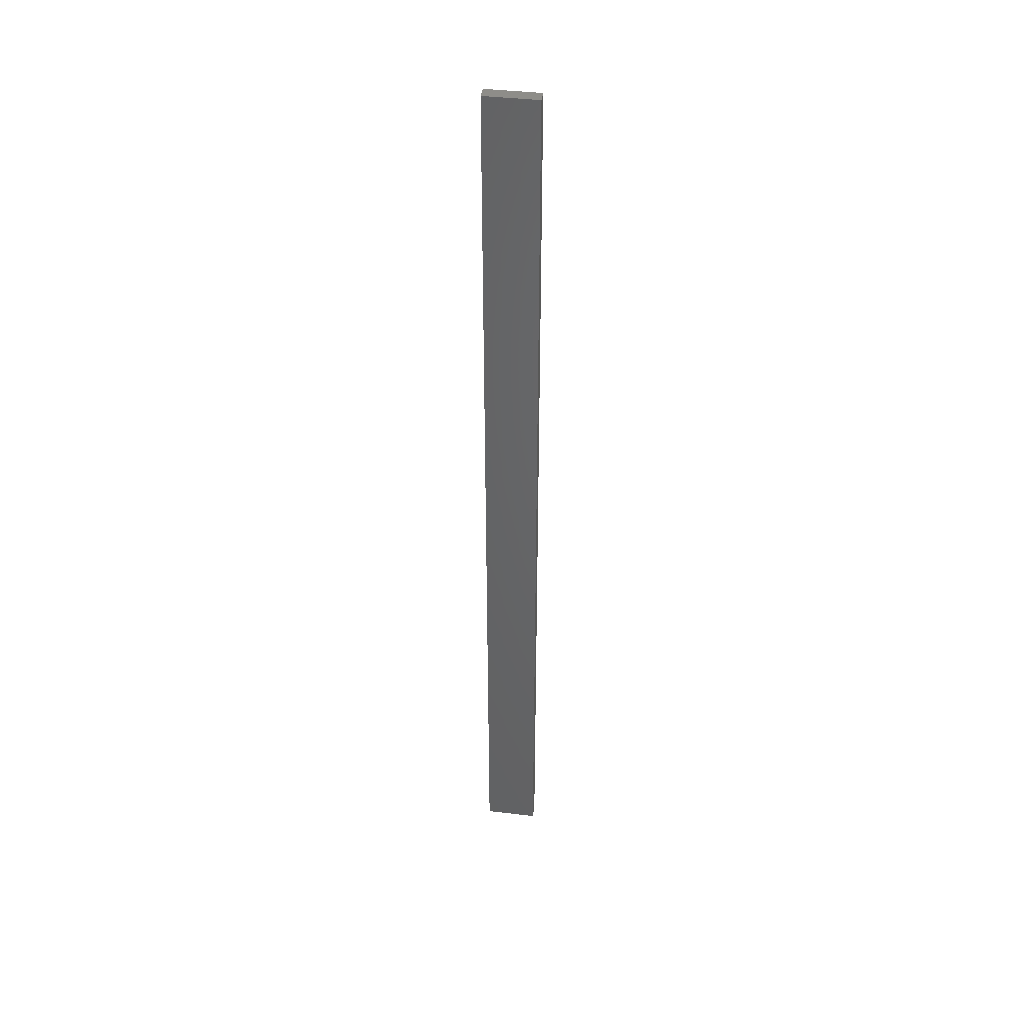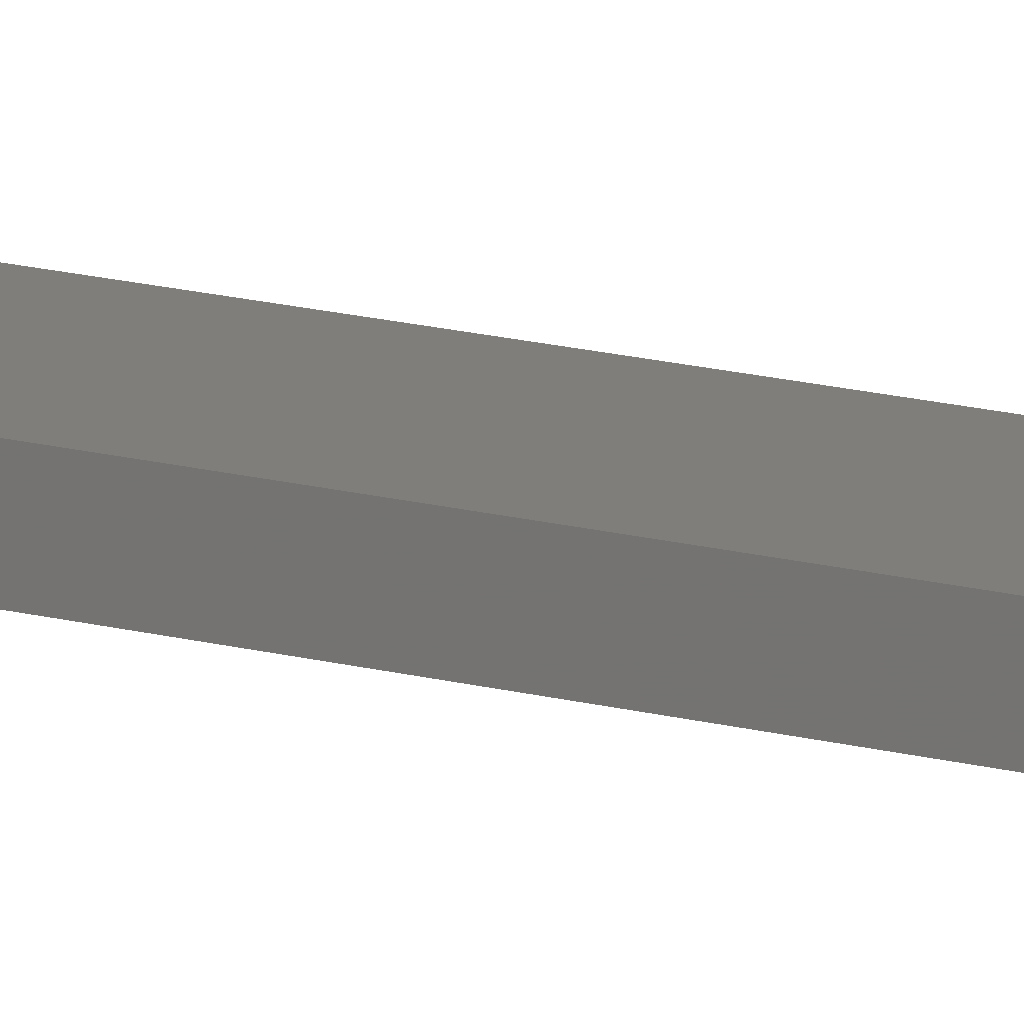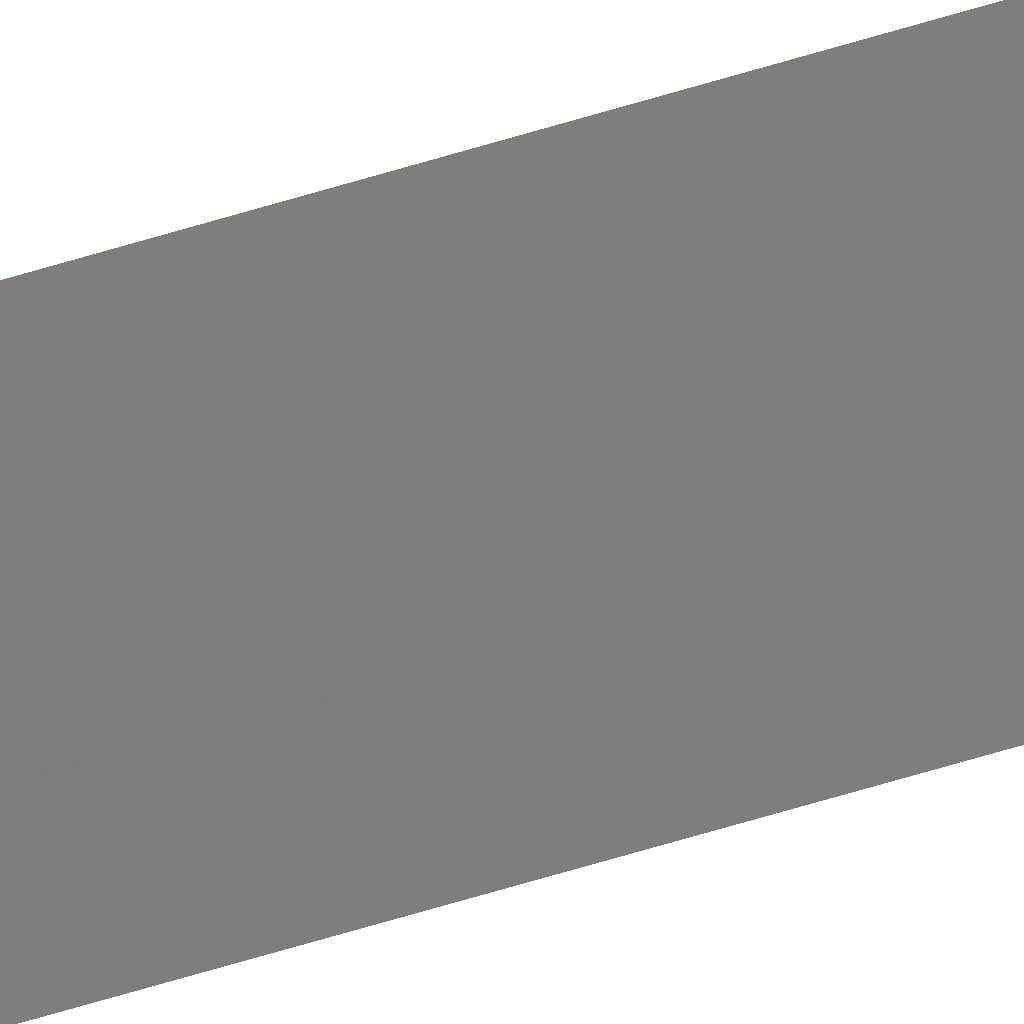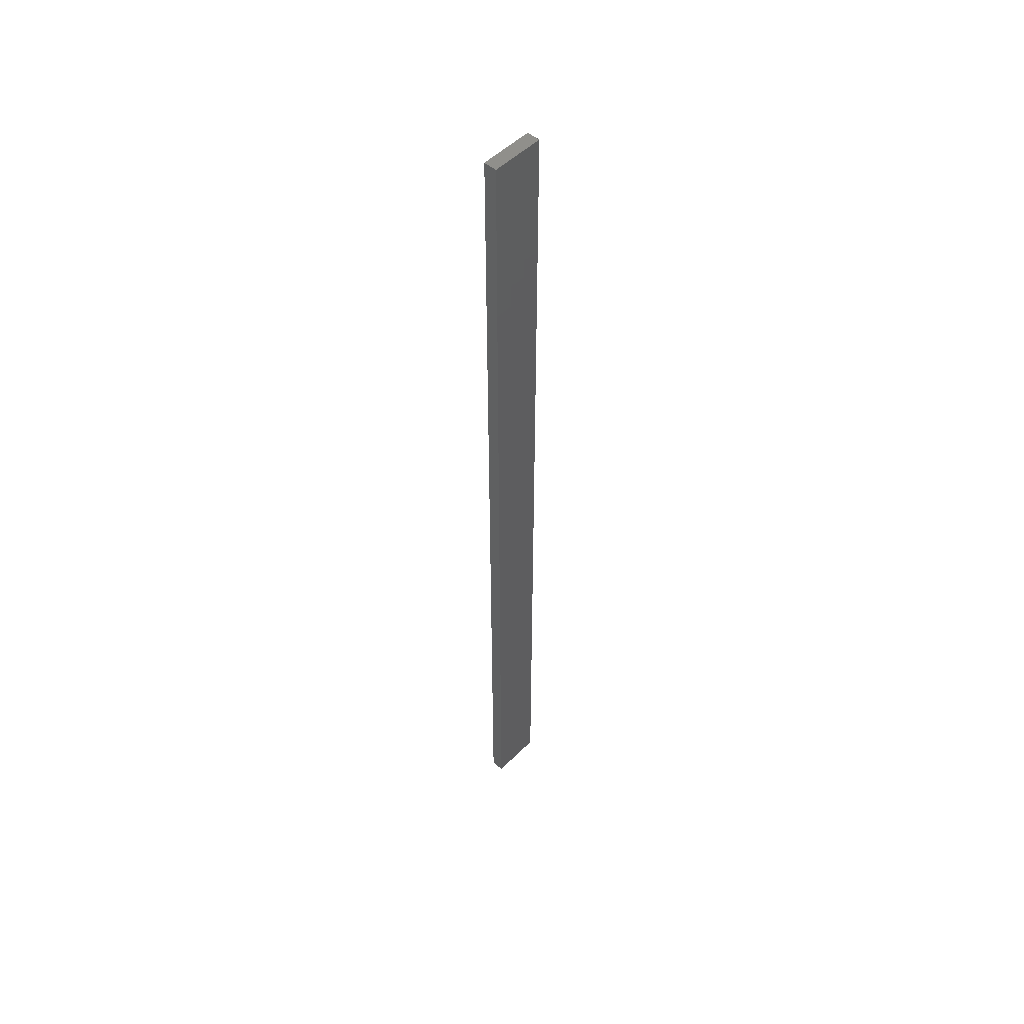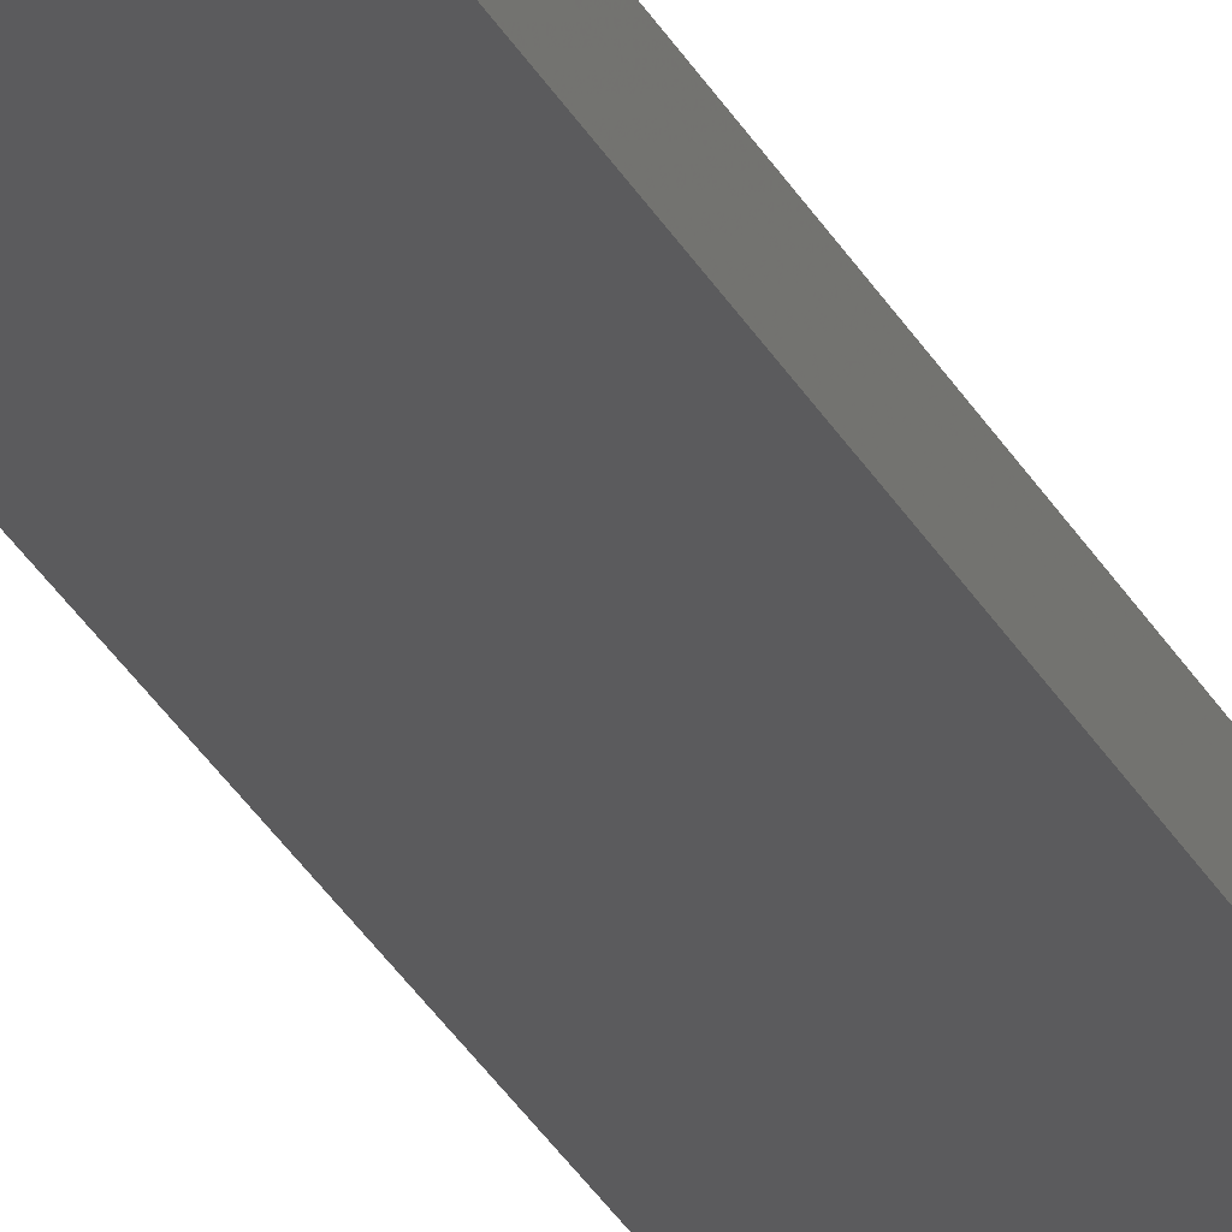
<metadata>
{"format":"stl","ext":"stl","renderer":"f3d","projection":"perspective","resolution":1024,"background":"white","views":[{"elev":40.6,"azim":-171.6,"up":"+Z"},{"elev":11.9,"azim":-53.2,"up":"+Y"},{"elev":-77.5,"azim":-74.1,"up":"+Y"},{"elev":50.9,"azim":133.0,"up":"+Z"},{"elev":-26.7,"azim":21.1,"up":"+Y"}]}
</metadata>
<code>
# stl→obj: 16 verts, 28 faces
v 0.4731 4.301 110.9
v 0.4064 4.301 110.9
v 0.4064 4.301 114.5
v 0.4731 4.301 114.5
v 0.5398 4.301 110.9
v 0.5398 4.301 114.5
v 0.6064 4.301 110.9
v 0.6064 4.301 114.5
v 0.6064 4.251 110.9
v 0.6064 4.251 114.5
v 0.4065 4.251 114.5
v 0.4732 4.251 110.9
v 0.4732 4.251 114.5
v 0.4065 4.251 110.9
v 0.5398 4.251 110.9
v 0.5398 4.251 114.5
f 1 2 3
f 1 3 4
f 5 4 6
f 5 1 4
f 7 6 8
f 7 5 6
f 9 7 8
f 9 8 10
f 11 12 13
f 14 12 11
f 13 15 16
f 12 15 13
f 16 9 10
f 15 9 16
f 2 14 11
f 2 11 3
f 9 15 7
f 15 5 7
f 12 1 15
f 15 1 5
f 14 2 12
f 12 2 1
f 16 10 8
f 6 16 8
f 4 13 16
f 4 16 6
f 3 11 13
f 3 13 4

</code>
